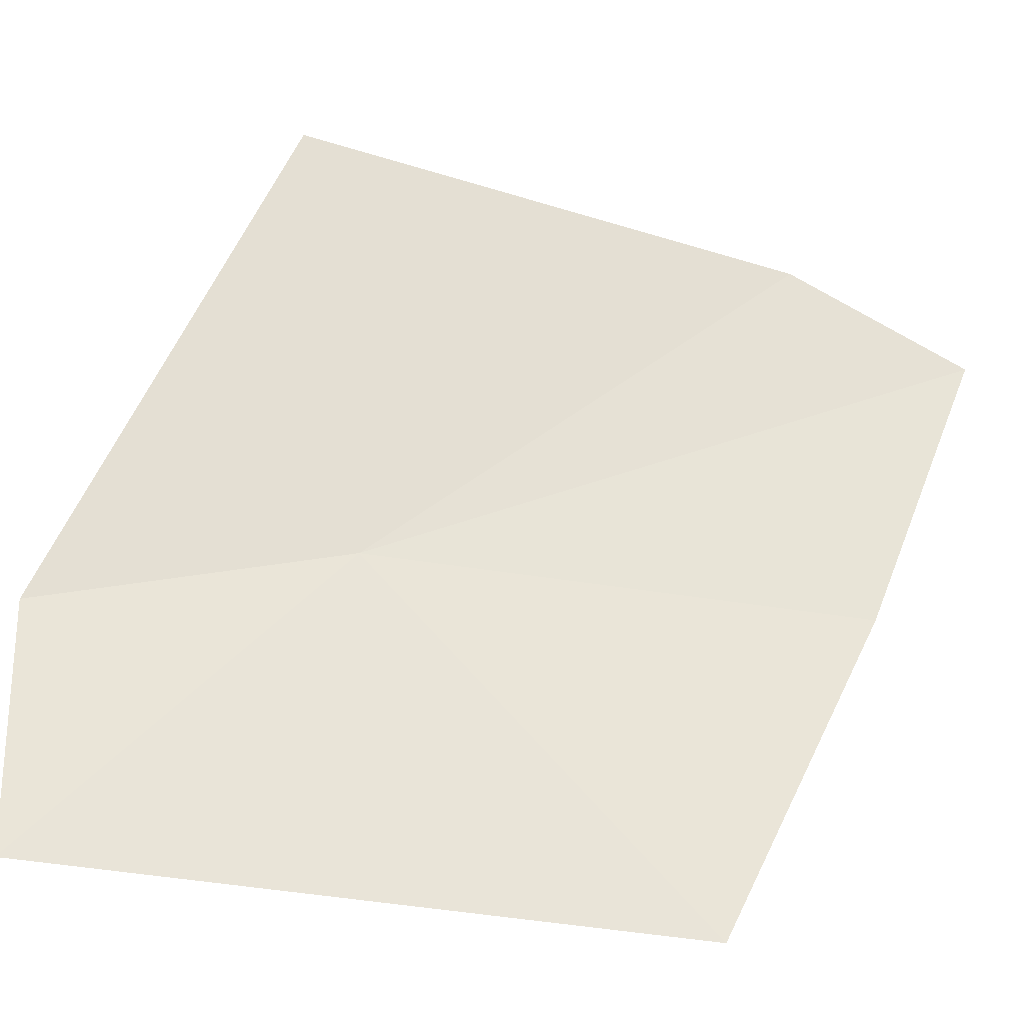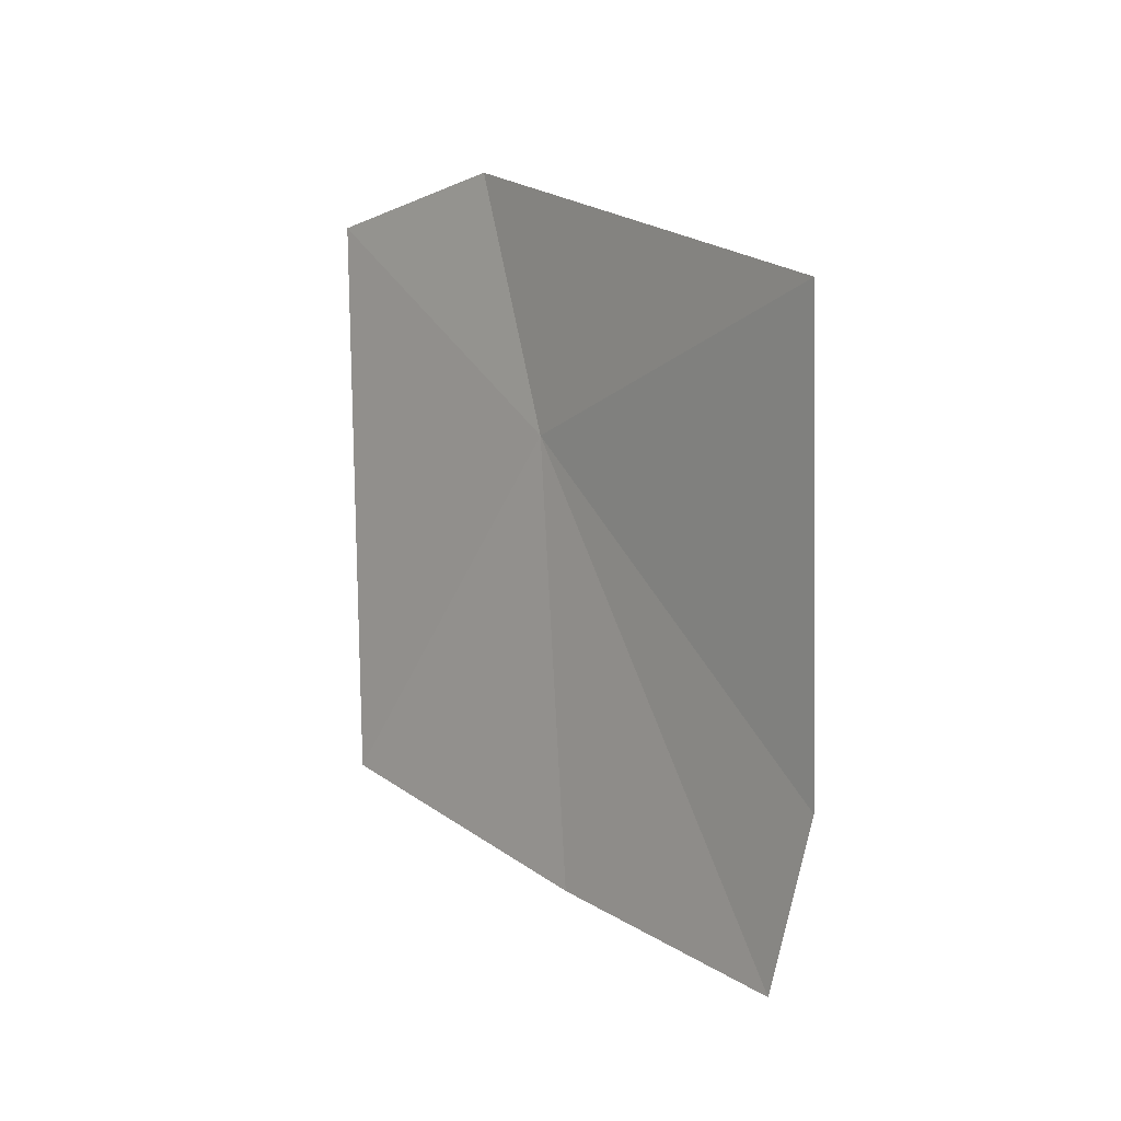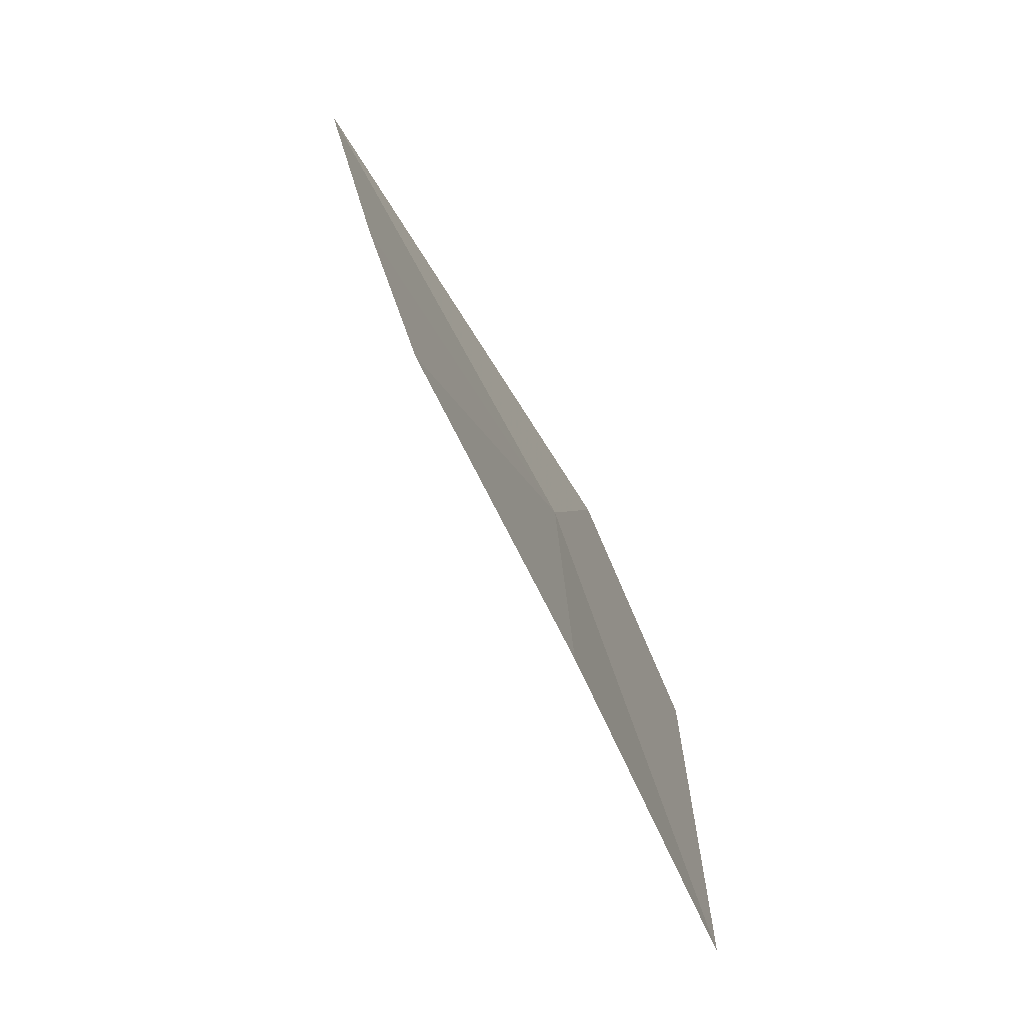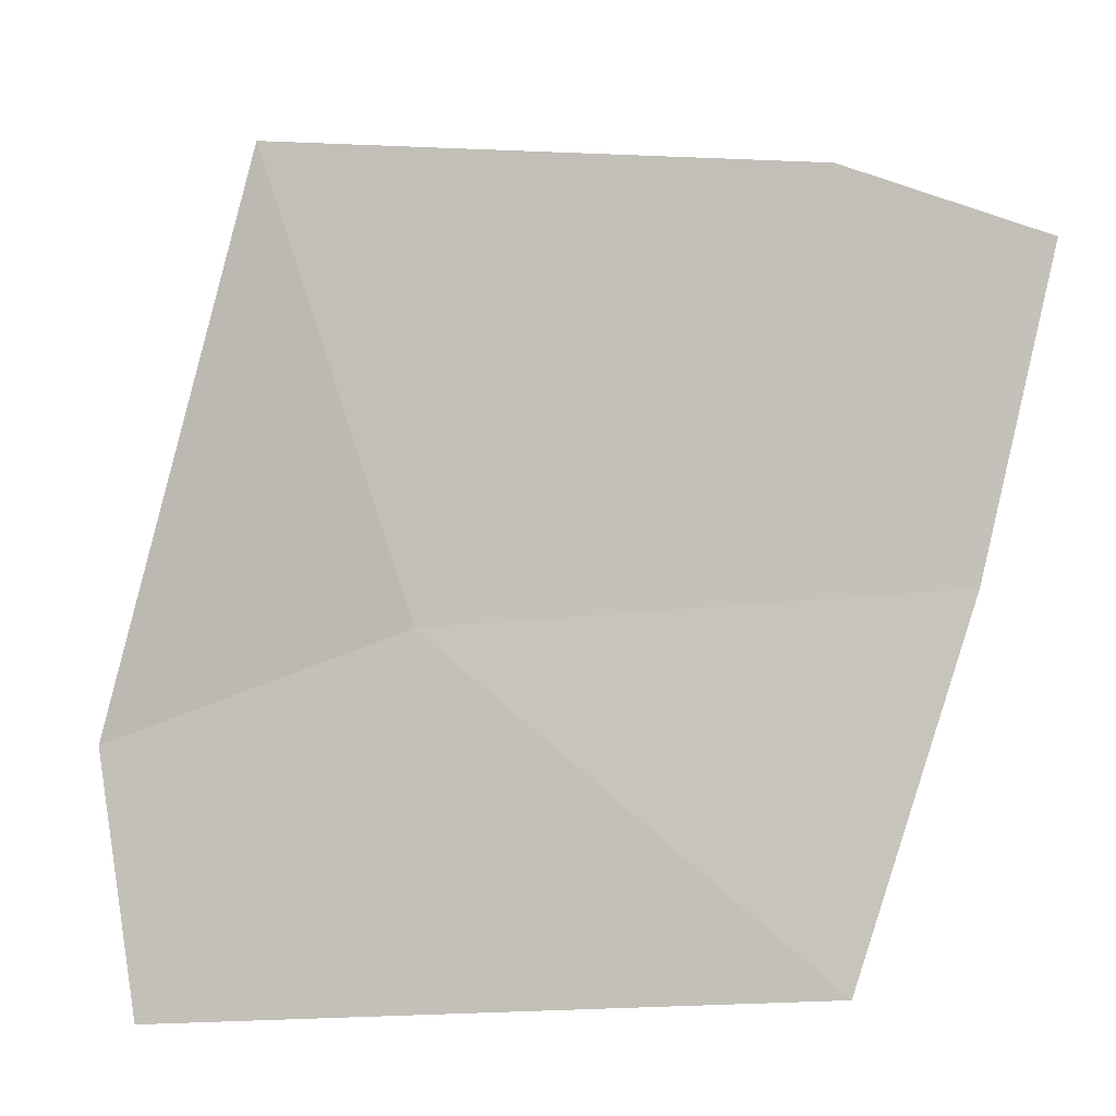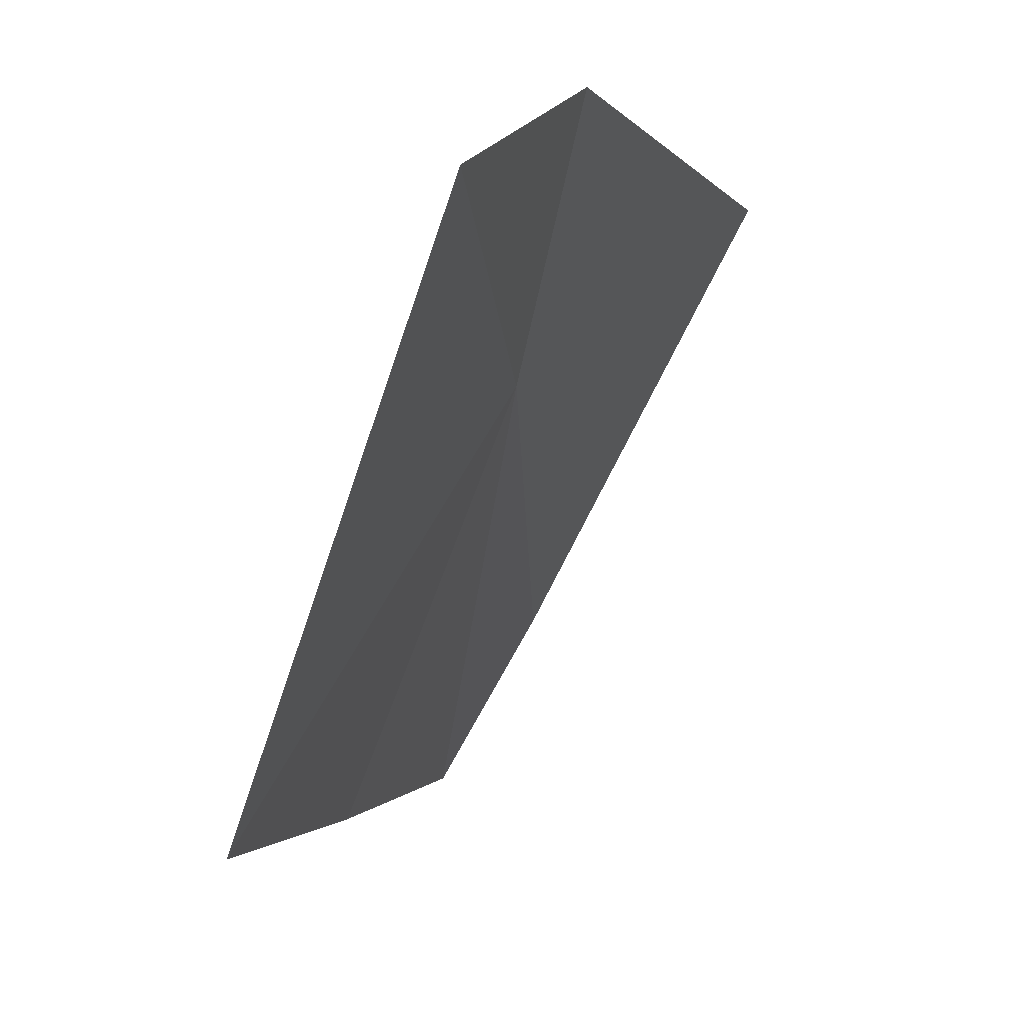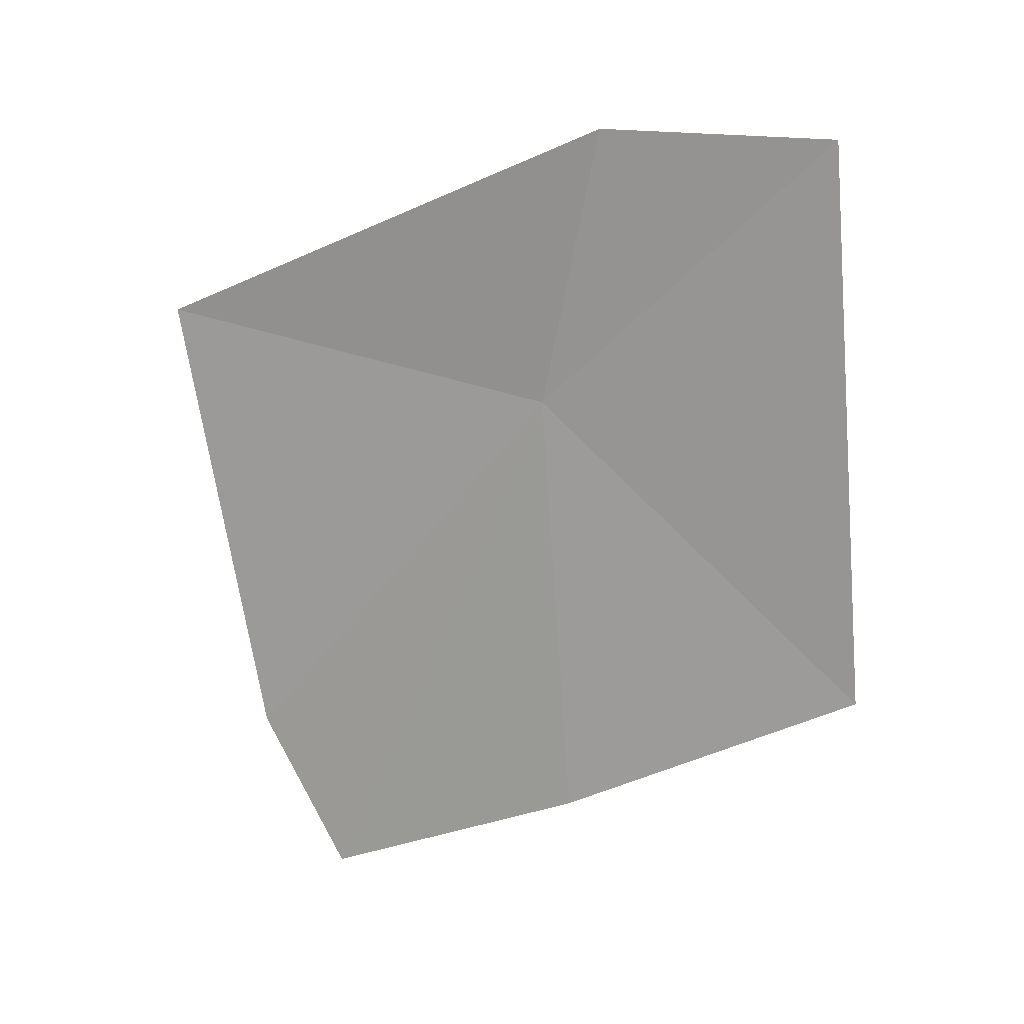
<metadata>
{"format":"obj","ext":"obj","renderer":"f3d","projection":"perspective","resolution":1024,"background":"white","views":[{"elev":-52.9,"azim":-86.8,"up":"+Z"},{"elev":-12.0,"azim":-66.3,"up":"+Y"},{"elev":12.4,"azim":10.5,"up":"+Z"},{"elev":-28.6,"azim":-66.9,"up":"+Z"},{"elev":-61.8,"azim":171.8,"up":"+Z"},{"elev":28.0,"azim":77.4,"up":"+Y"}]}
</metadata>
<code>
v 39.86 19.37 30.04
v 41.04 17.49 28.15
v 40.44 16.54 29.96
v 40.37 21.2 28.31
v 39.83 15.85 31.5
v 39.78 21.18 29.66
v 39.38 16.85 31.94
v 38.48 19.68 32.29
f 1 3 2
f 1 2 4
f 1 5 3
f 1 4 6
f 1 7 5
f 1 8 7
f 1 6 8

</code>
